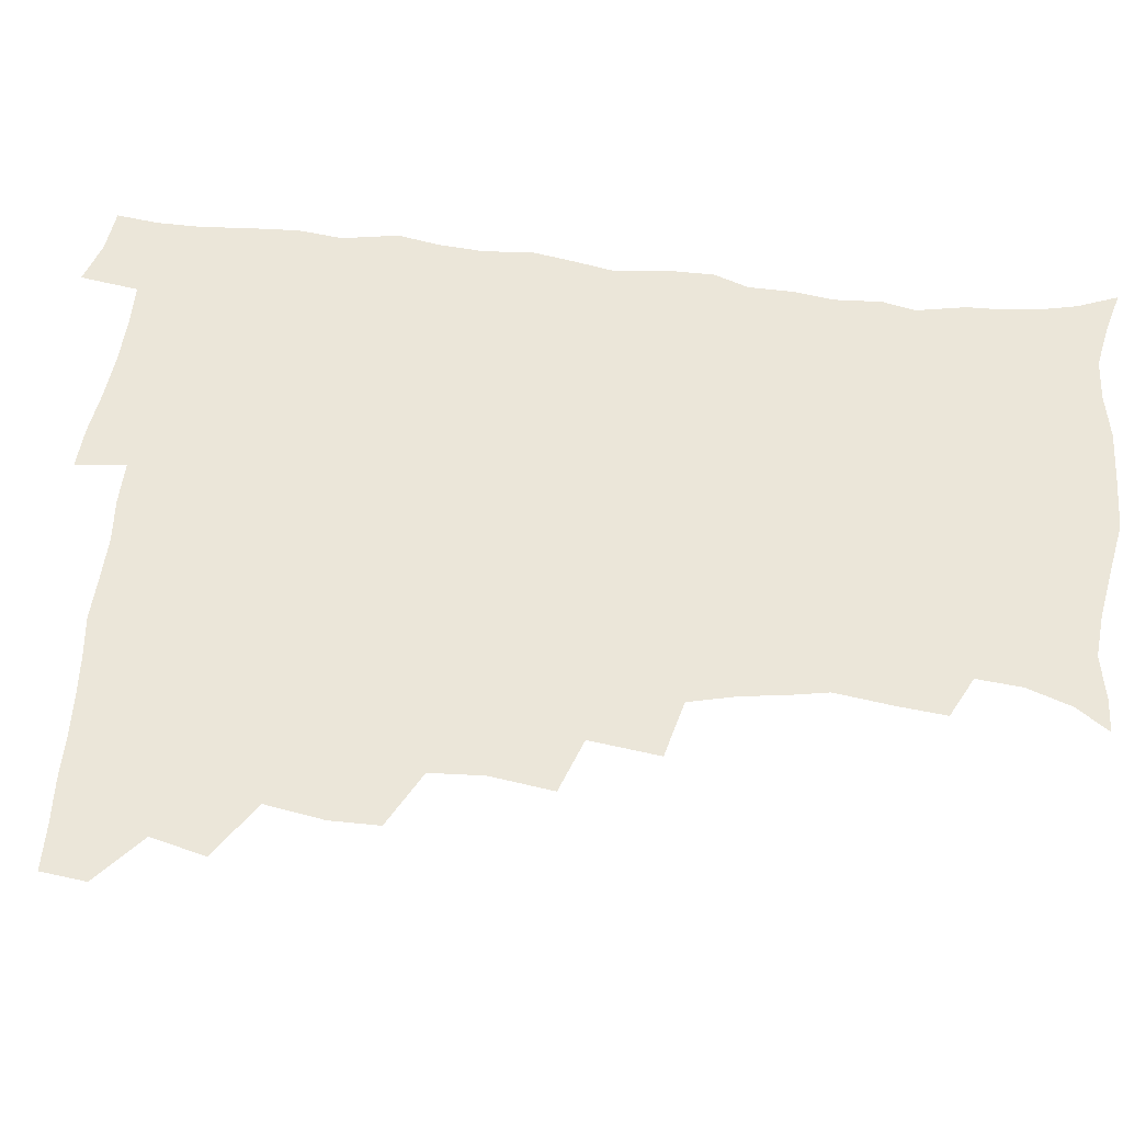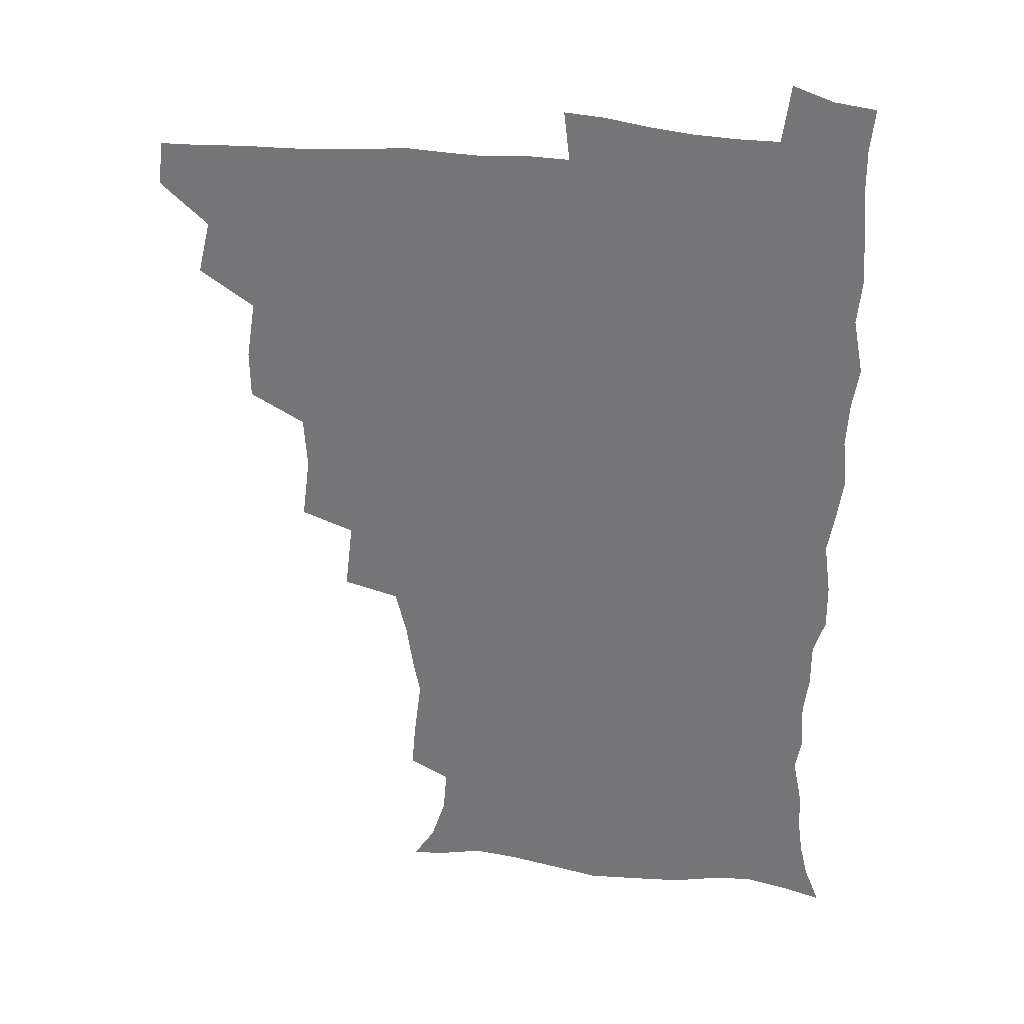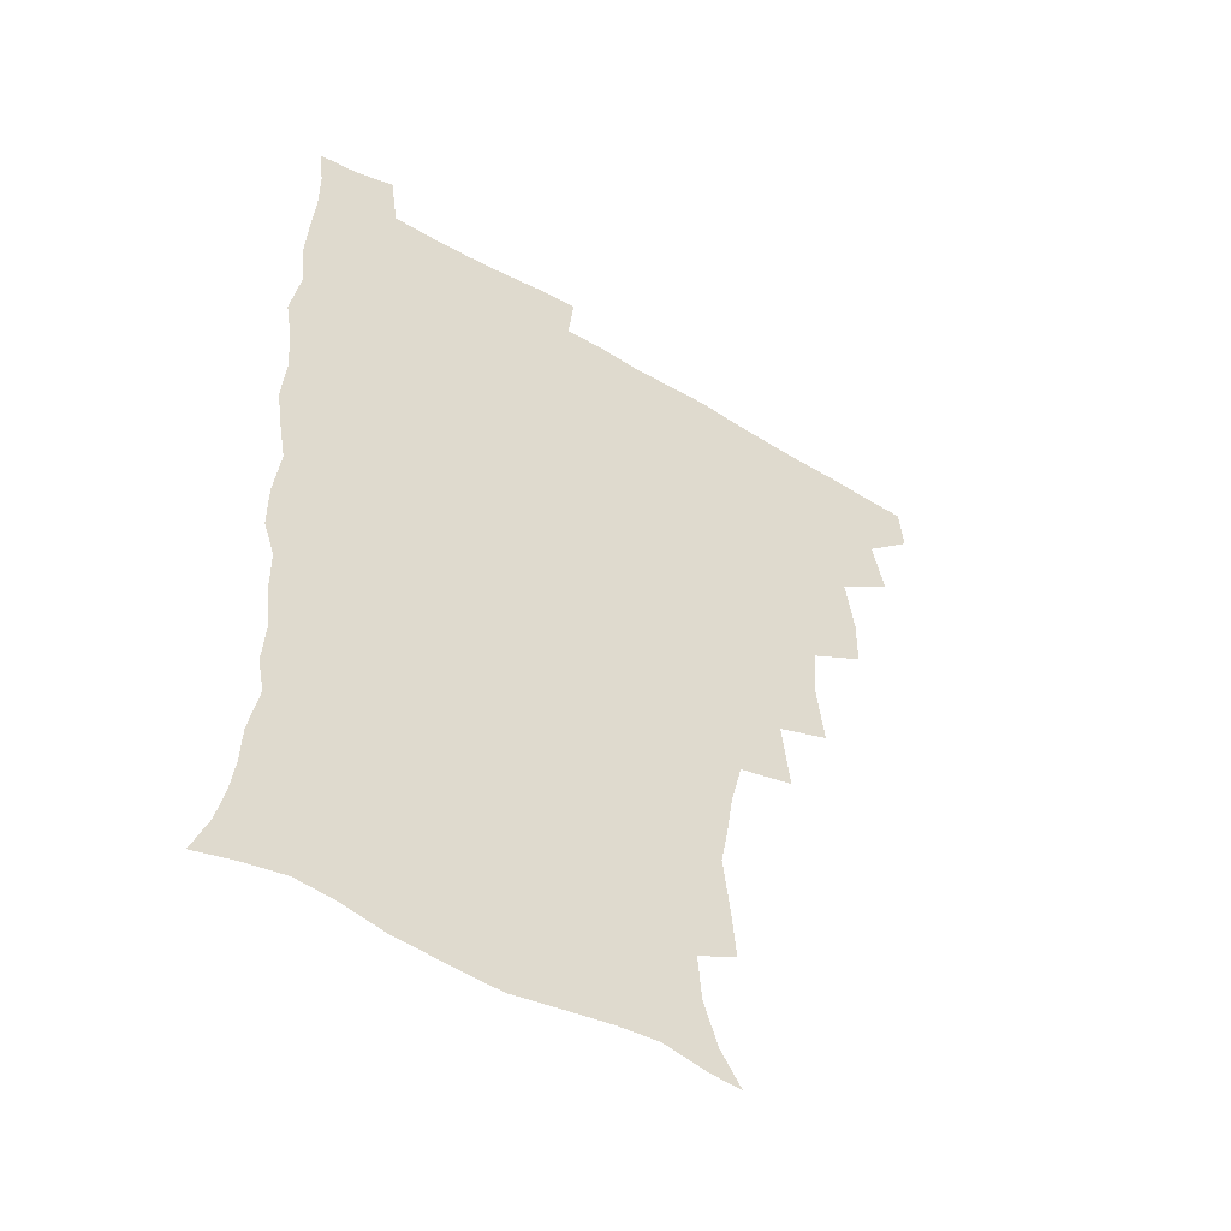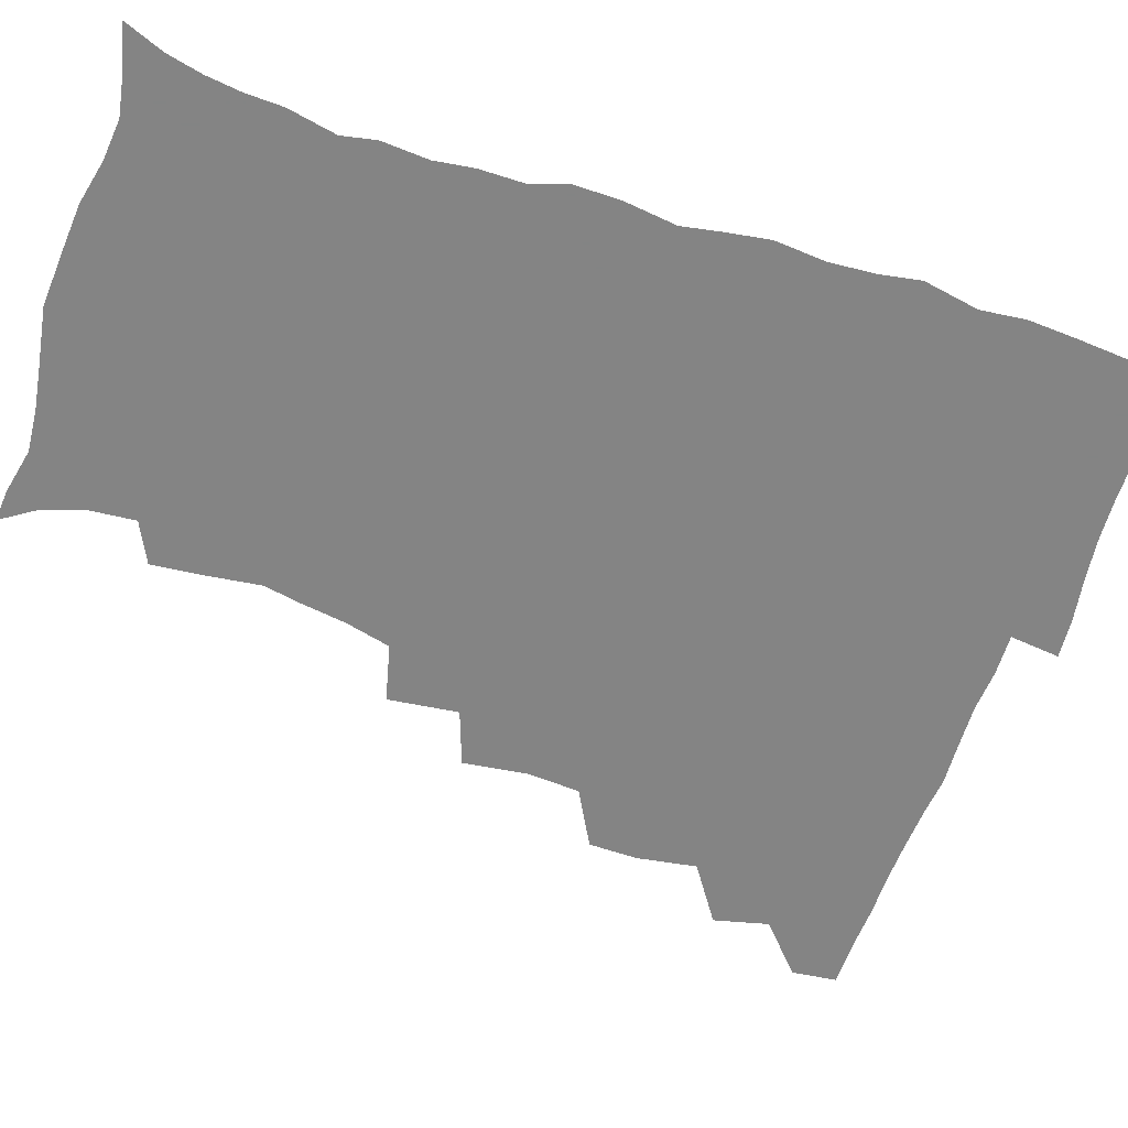
<metadata>
{"format":"obj","ext":"obj","renderer":"f3d","projection":"perspective","resolution":1024,"background":"white","views":[{"elev":57.6,"azim":-83.2,"up":"+Z"},{"elev":31.9,"azim":9.5,"up":"+Y"},{"elev":-50.2,"azim":146.7,"up":"+Y"},{"elev":-61.3,"azim":71.6,"up":"+Z"}]}
</metadata>
<code>
v 464.3 493.4 0
v 466.1 509.2 0
v 476.9 459.1 0
v 481.5 478.2 0
v 482.1 494.2 0
v 482.4 509.5 0
v 493.6 407.8 0
v 493.3 425.1 0
v 496.6 445.9 0
v 497.8 463.5 0
v 499 479.5 0
v 498.1 494.9 0
v 497.2 510.3 0
v 511.6 356.1 0
v 514.5 378.5 0
v 513.2 397.2 0
v 515.1 417.9 0
v 514.4 434.1 0
v 515.3 450.9 0
v 516.4 466.6 0
v 514.7 480.6 0
v 513.9 495.1 0
v 512.6 510.4 0
v 527.7 324.6 0
v 530.6 349.4 0
v 530.6 368.9 0
v 530.8 387.5 0
v 530.4 404.6 0
v 529.3 419.4 0
v 528.8 434.6 0
v 530 451.6 0
v 530.3 466.8 0
v 529.4 481.2 0
v 528.5 495.8 0
v 527.4 511 0
v 552.7 236.8 0
v 554.2 253.5 0
v 556.7 274.4 0
v 554.2 287.3 0
v 551.8 303.6 0
v 547.7 319.8 0
v 546.5 339.2 0
v 546.1 357.3 0
v 545.5 374.2 0
v 545.7 391.9 0
v 544.8 406.5 0
v 544.4 421.9 0
v 545.4 438.4 0
v 544.8 452.6 0
v 545.2 467.4 0
v 543.9 482 0
v 543.1 496.5 0
v 541.9 512 0
v 552.9 186.3 0
v 560.6 198.1 0
v 565.7 213.6 0
v 567.1 229.7 0
v 567.2 246.9 0
v 567.6 263.7 0
v 567.4 279.7 0
v 566.4 297 0
v 563.8 311.4 0
v 562.5 328.9 0
v 560.6 343.9 0
v 560.8 362.4 0
v 560.6 378.9 0
v 559 392.5 0
v 560 409.5 0
v 560.2 425 0
v 559.8 439.4 0
v 560.2 454.3 0
v 559.1 468 0
v 559.3 482 0
v 558 496.6 0
v 556.2 513.5 0
v 564.2 187.3 0
v 571 199.6 0
v 579.4 221.9 0
v 580.4 238.7 0
v 580.8 255.2 0
v 579.4 268.1 0
v 579.3 284.8 0
v 579 303.9 0
v 578.1 318.9 0
v 576.3 333.5 0
v 575.8 349.9 0
v 574.6 364.5 0
v 575 382.2 0
v 574.9 396.8 0
v 573.8 410.2 0
v 574.6 426.6 0
v 574.5 440.7 0
v 574.2 454.5 0
v 573.6 468.2 0
v 573.7 482.1 0
v 572.5 497.1 0
v 571.3 512.8 0
v 580.1 190.8 0
v 589 210.2 0
v 591.7 225.5 0
v 592.7 242.1 0
v 593 259.1 0
v 592.5 274.2 0
v 592.3 289.8 0
v 591.1 304.1 0
v 590.9 323.7 0
v 589.6 335.3 0
v 589.4 352.2 0
v 588.8 367.1 0
v 588.4 381.7 0
v 588.7 398.2 0
v 588.2 411.7 0
v 588.3 426.2 0
v 588.5 440.8 0
v 588.2 454.5 0
v 588.2 468.5 0
v 587.9 482.5 0
v 587.1 497.4 0
v 586.4 512.3 0
v 595.1 189.7 0
v 602.4 210.5 0
v 605.1 229.1 0
v 605.6 245.1 0
v 605.3 259.3 0
v 604.5 273 0
v 604.5 292.2 0
v 604.8 308.7 0
v 603.6 322.6 0
v 603.1 337.7 0
v 602.9 354.5 0
v 602.7 369.1 0
v 602.4 383 0
v 602.3 398.4 0
v 602.6 413.4 0
v 602.5 427.2 0
v 602.6 441.2 0
v 602.6 454.7 0
v 602.7 468.6 0
v 602.8 482.4 0
v 602.4 496.6 0
v 600.9 513.4 0
v 612.3 187 0
v 616.9 211.6 0
v 618.2 229.4 0
v 618.2 246 0
v 618.4 263.7 0
v 618.1 279.6 0
v 617.6 291.4 0
v 617 311.4 0
v 616.8 323.8 0
v 616.6 340.2 0
v 616.2 354.5 0
v 616.1 368.6 0
v 616.1 384.8 0
v 616.1 399.4 0
v 616.2 413.7 0
v 616.4 427.4 0
v 616.3 440.8 0
v 616.7 454.8 0
v 617.4 469 0
v 617.3 482.3 0
v 616.9 496.6 0
v 615.8 513.1 0
v 613.8 530.7 0
v 630.5 184 0
v 631.3 210.4 0
v 631.4 233 0
v 631.4 247.2 0
v 631.2 264.5 0
v 630.8 278.1 0
v 630.7 294.7 0
v 630.1 309.6 0
v 629.7 324.8 0
v 629.5 341 0
v 629.7 353.8 0
v 629.5 369.5 0
v 629.6 384.4 0
v 629.6 399 0
v 629.6 413.3 0
v 630.1 429 0
v 630.4 441.6 0
v 630.7 454.9 0
v 631.1 468.9 0
v 631.2 482.4 0
v 631.1 496.5 0
v 630.2 512.3 0
v 627.9 529.6 0
v 648.9 185.2 0
v 646.1 212.2 0
v 645.6 228.6 0
v 644.5 245.7 0
v 643.7 264 0
v 643.5 278.7 0
v 643.2 295.3 0
v 642.8 310.7 0
v 643.2 323.4 0
v 642.6 339.5 0
v 642.7 354.8 0
v 643 368.8 0
v 643 383.8 0
v 643.1 398.3 0
v 643 414.3 0
v 643.6 427.7 0
v 644.1 441.1 0
v 644.5 454.9 0
v 644.8 469.1 0
v 645.1 482.5 0
v 645.4 496.3 0
v 646.1 509.5 0
v 643.3 527.2 0
v 666.7 186.6 0
v 661.4 209.8 0
v 658.6 230.1 0
v 657.9 244.3 0
v 656.1 263.4 0
v 656.6 276.5 0
v 655.4 295.1 0
v 655.5 309.4 0
v 656 323 0
v 655.7 338.6 0
v 655.7 353.8 0
v 656.7 366.9 0
v 656.6 382.3 0
v 657.4 395.7 0
v 656.6 412.7 0
v 657.1 426.6 0
v 658.1 439.7 0
v 658.2 454.7 0
v 658.3 468.9 0
v 659.1 482.4 0
v 659.5 496.2 0
v 659.7 510 0
v 658.8 525.5 0
v 682.4 190.3 0
v 676 209.6 0
v 672.4 227.8 0
v 670.8 243.9 0
v 669.8 259.5 0
v 669.1 275.7 0
v 668.2 292.4 0
v 668 307.6 0
v 669.1 320.8 0
v 668.8 336.8 0
v 670 350.1 0
v 670.1 365 0
v 669.6 381.4 0
v 670.6 394.9 0
v 669.8 411.8 0
v 670.9 425.2 0
v 671.5 439.5 0
v 672.4 453.3 0
v 672.4 468 0
v 672.7 482.6 0
v 673.6 496.2 0
v 674 510.4 0
v 674.3 524.8 0
v 696.6 191.7 0
v 691.3 207.1 0
v 687 224.2 0
v 683.9 241.7 0
v 682.4 257.4 0
v 682.1 272.3 0
v 681.4 288.3 0
v 682.7 301.5 0
v 681.4 319.3 0
v 682.9 332.6 0
v 682.7 348.3 0
v 683.8 362.2 0
v 683.2 378.4 0
v 684.5 392.4 0
v 684.7 407.7 0
v 685.1 422.6 0
v 685.2 437.9 0
v 686.7 451.6 0
v 685.9 468 0
v 686.9 481.6 0
v 687.5 495.8 0
v 688.7 510.1 0
v 689.3 524.8 0
v 692.2 545.3 0
v 711.8 189.1 0
v 706 203.9 0
v 702.3 218.8 0
v 699.8 233.9 0
v 696.5 251.5 0
v 696.2 265.9 0
v 695.7 281.7 0
v 695.4 297.2 0
v 696.5 311.6 0
v 697.7 325.8 0
v 699.4 340 0
v 698.2 356.9 0
v 698.8 371.9 0
v 700.8 385.8 0
v 700.3 402.2 0
v 701.8 416.6 0
v 700 434.1 0
v 702.7 447.7 0
v 700.6 465.3 0
v 701 480.2 0
v 702.6 494.5 0
v 703.5 509.3 0
v 703.6 524 0
v 706.4 540.4 0
v 726.2 185.4 0
v 720.6 199.4 0
v 717.8 211.9 0
v 716.1 224.6 0
v 715.7 237.5 0
v 712.2 254.9 0
v 714.6 266.8 0
v 713.5 283.3 0
v 715.4 297.3 0
v 715.4 313.3 0
v 719.6 325.7 0
v 719.5 341.9 0
v 717.1 360.6 0
v 719.7 374.9 0
v 721.9 389.7 0
v 720.4 407.4 0
v 721.5 423.4 0
v 724 438.1 0
v 720.4 457.7 0
v 722 473.5 0
v 721 490.5 0
v 719.6 508 0
v 719.5 523.6 0
v 721.2 538.5 0
f 4 5 1
f 1 5 2
f 5 6 2
f 9 10 3
f 3 10 4
f 10 11 4
f 4 11 5
f 11 12 5
f 5 12 6
f 12 13 6
f 16 17 7
f 7 17 8
f 17 18 8
f 8 18 9
f 18 19 9
f 9 19 10
f 19 20 10
f 10 20 11
f 20 21 11
f 11 21 12
f 21 22 12
f 12 22 13
f 22 23 13
f 25 26 14
f 14 26 15
f 26 27 15
f 15 27 16
f 27 28 16
f 16 28 17
f 28 29 17
f 17 29 18
f 29 30 18
f 18 30 19
f 30 31 19
f 19 31 20
f 31 32 20
f 20 32 21
f 32 33 21
f 21 33 22
f 33 34 22
f 22 34 23
f 34 35 23
f 41 42 24
f 24 42 25
f 42 43 25
f 25 43 26
f 43 44 26
f 26 44 27
f 44 45 27
f 27 45 28
f 45 46 28
f 28 46 29
f 46 47 29
f 29 47 30
f 47 48 30
f 30 48 31
f 48 49 31
f 31 49 32
f 49 50 32
f 32 50 33
f 50 51 33
f 33 51 34
f 51 52 34
f 34 52 35
f 52 53 35
f 57 58 36
f 36 58 37
f 58 59 37
f 37 59 38
f 59 60 38
f 38 60 39
f 60 61 39
f 39 61 40
f 61 62 40
f 40 62 41
f 62 63 41
f 41 63 42
f 63 64 42
f 42 64 43
f 64 65 43
f 43 65 44
f 65 66 44
f 44 66 45
f 66 67 45
f 45 67 46
f 67 68 46
f 46 68 47
f 68 69 47
f 47 69 48
f 69 70 48
f 48 70 49
f 70 71 49
f 49 71 50
f 71 72 50
f 50 72 51
f 72 73 51
f 51 73 52
f 73 74 52
f 52 74 53
f 74 75 53
f 54 76 55
f 76 77 55
f 55 77 56
f 77 78 56
f 56 78 57
f 78 79 57
f 57 79 58
f 79 80 58
f 58 80 59
f 80 81 59
f 59 81 60
f 81 82 60
f 60 82 61
f 82 83 61
f 61 83 62
f 83 84 62
f 62 84 63
f 84 85 63
f 63 85 64
f 85 86 64
f 64 86 65
f 86 87 65
f 65 87 66
f 87 88 66
f 66 88 67
f 88 89 67
f 67 89 68
f 89 90 68
f 68 90 69
f 90 91 69
f 69 91 70
f 91 92 70
f 70 92 71
f 92 93 71
f 71 93 72
f 93 94 72
f 72 94 73
f 94 95 73
f 73 95 74
f 95 96 74
f 74 96 75
f 96 97 75
f 76 98 77
f 98 99 77
f 77 99 78
f 99 100 78
f 78 100 79
f 100 101 79
f 79 101 80
f 101 102 80
f 80 102 81
f 102 103 81
f 81 103 82
f 103 104 82
f 82 104 83
f 104 105 83
f 83 105 84
f 105 106 84
f 84 106 85
f 106 107 85
f 85 107 86
f 107 108 86
f 86 108 87
f 108 109 87
f 87 109 88
f 109 110 88
f 88 110 89
f 110 111 89
f 89 111 90
f 111 112 90
f 90 112 91
f 112 113 91
f 91 113 92
f 113 114 92
f 92 114 93
f 114 115 93
f 93 115 94
f 115 116 94
f 94 116 95
f 116 117 95
f 95 117 96
f 117 118 96
f 96 118 97
f 118 119 97
f 98 120 99
f 120 121 99
f 99 121 100
f 121 122 100
f 100 122 101
f 122 123 101
f 101 123 102
f 123 124 102
f 102 124 103
f 124 125 103
f 103 125 104
f 125 126 104
f 104 126 105
f 126 127 105
f 105 127 106
f 127 128 106
f 106 128 107
f 128 129 107
f 107 129 108
f 129 130 108
f 108 130 109
f 130 131 109
f 109 131 110
f 131 132 110
f 110 132 111
f 132 133 111
f 111 133 112
f 133 134 112
f 112 134 113
f 134 135 113
f 113 135 114
f 135 136 114
f 114 136 115
f 136 137 115
f 115 137 116
f 137 138 116
f 116 138 117
f 138 139 117
f 117 139 118
f 139 140 118
f 118 140 119
f 140 141 119
f 120 142 121
f 142 143 121
f 121 143 122
f 143 144 122
f 122 144 123
f 144 145 123
f 123 145 124
f 145 146 124
f 124 146 125
f 146 147 125
f 125 147 126
f 147 148 126
f 126 148 127
f 148 149 127
f 127 149 128
f 149 150 128
f 128 150 129
f 150 151 129
f 129 151 130
f 151 152 130
f 130 152 131
f 152 153 131
f 131 153 132
f 153 154 132
f 132 154 133
f 154 155 133
f 133 155 134
f 155 156 134
f 134 156 135
f 156 157 135
f 135 157 136
f 157 158 136
f 136 158 137
f 158 159 137
f 137 159 138
f 159 160 138
f 138 160 139
f 160 161 139
f 139 161 140
f 161 162 140
f 140 162 141
f 162 163 141
f 142 165 143
f 165 166 143
f 143 166 144
f 166 167 144
f 144 167 145
f 167 168 145
f 145 168 146
f 168 169 146
f 146 169 147
f 169 170 147
f 147 170 148
f 170 171 148
f 148 171 149
f 171 172 149
f 149 172 150
f 172 173 150
f 150 173 151
f 173 174 151
f 151 174 152
f 174 175 152
f 152 175 153
f 175 176 153
f 153 176 154
f 176 177 154
f 154 177 155
f 177 178 155
f 155 178 156
f 178 179 156
f 156 179 157
f 179 180 157
f 157 180 158
f 180 181 158
f 158 181 159
f 181 182 159
f 159 182 160
f 182 183 160
f 160 183 161
f 183 184 161
f 161 184 162
f 184 185 162
f 162 185 163
f 185 186 163
f 163 186 164
f 186 187 164
f 165 188 166
f 188 189 166
f 166 189 167
f 189 190 167
f 167 190 168
f 190 191 168
f 168 191 169
f 191 192 169
f 169 192 170
f 192 193 170
f 170 193 171
f 193 194 171
f 171 194 172
f 194 195 172
f 172 195 173
f 195 196 173
f 173 196 174
f 196 197 174
f 174 197 175
f 197 198 175
f 175 198 176
f 198 199 176
f 176 199 177
f 199 200 177
f 177 200 178
f 200 201 178
f 178 201 179
f 201 202 179
f 179 202 180
f 202 203 180
f 180 203 181
f 203 204 181
f 181 204 182
f 204 205 182
f 182 205 183
f 205 206 183
f 183 206 184
f 206 207 184
f 184 207 185
f 207 208 185
f 185 208 186
f 208 209 186
f 186 209 187
f 209 210 187
f 188 211 189
f 211 212 189
f 189 212 190
f 212 213 190
f 190 213 191
f 213 214 191
f 191 214 192
f 214 215 192
f 192 215 193
f 215 216 193
f 193 216 194
f 216 217 194
f 194 217 195
f 217 218 195
f 195 218 196
f 218 219 196
f 196 219 197
f 219 220 197
f 197 220 198
f 220 221 198
f 198 221 199
f 221 222 199
f 199 222 200
f 222 223 200
f 200 223 201
f 223 224 201
f 201 224 202
f 224 225 202
f 202 225 203
f 225 226 203
f 203 226 204
f 226 227 204
f 204 227 205
f 227 228 205
f 205 228 206
f 228 229 206
f 206 229 207
f 229 230 207
f 207 230 208
f 230 231 208
f 208 231 209
f 231 232 209
f 209 232 210
f 232 233 210
f 211 234 212
f 234 235 212
f 212 235 213
f 235 236 213
f 213 236 214
f 236 237 214
f 214 237 215
f 237 238 215
f 215 238 216
f 238 239 216
f 216 239 217
f 239 240 217
f 217 240 218
f 240 241 218
f 218 241 219
f 241 242 219
f 219 242 220
f 242 243 220
f 220 243 221
f 243 244 221
f 221 244 222
f 244 245 222
f 222 245 223
f 245 246 223
f 223 246 224
f 246 247 224
f 224 247 225
f 247 248 225
f 225 248 226
f 248 249 226
f 226 249 227
f 249 250 227
f 227 250 228
f 250 251 228
f 228 251 229
f 251 252 229
f 229 252 230
f 252 253 230
f 230 253 231
f 253 254 231
f 231 254 232
f 254 255 232
f 232 255 233
f 255 256 233
f 234 257 235
f 257 258 235
f 235 258 236
f 258 259 236
f 236 259 237
f 259 260 237
f 237 260 238
f 260 261 238
f 238 261 239
f 261 262 239
f 239 262 240
f 262 263 240
f 240 263 241
f 263 264 241
f 241 264 242
f 264 265 242
f 242 265 243
f 265 266 243
f 243 266 244
f 266 267 244
f 244 267 245
f 267 268 245
f 245 268 246
f 268 269 246
f 246 269 247
f 269 270 247
f 247 270 248
f 270 271 248
f 248 271 249
f 271 272 249
f 249 272 250
f 272 273 250
f 250 273 251
f 273 274 251
f 251 274 252
f 274 275 252
f 252 275 253
f 275 276 253
f 253 276 254
f 276 277 254
f 254 277 255
f 277 278 255
f 255 278 256
f 278 279 256
f 257 281 258
f 281 282 258
f 258 282 259
f 282 283 259
f 259 283 260
f 283 284 260
f 260 284 261
f 284 285 261
f 261 285 262
f 285 286 262
f 262 286 263
f 286 287 263
f 263 287 264
f 287 288 264
f 264 288 265
f 288 289 265
f 265 289 266
f 289 290 266
f 266 290 267
f 290 291 267
f 267 291 268
f 291 292 268
f 268 292 269
f 292 293 269
f 269 293 270
f 293 294 270
f 270 294 271
f 294 295 271
f 271 295 272
f 295 296 272
f 272 296 273
f 296 297 273
f 273 297 274
f 297 298 274
f 274 298 275
f 298 299 275
f 275 299 276
f 299 300 276
f 276 300 277
f 300 301 277
f 277 301 278
f 301 302 278
f 278 302 279
f 302 303 279
f 279 303 280
f 303 304 280
f 281 305 282
f 305 306 282
f 282 306 283
f 306 307 283
f 283 307 284
f 307 308 284
f 284 308 285
f 308 309 285
f 285 309 286
f 309 310 286
f 286 310 287
f 310 311 287
f 287 311 288
f 311 312 288
f 288 312 289
f 312 313 289
f 289 313 290
f 313 314 290
f 290 314 291
f 314 315 291
f 291 315 292
f 315 316 292
f 292 316 293
f 316 317 293
f 293 317 294
f 317 318 294
f 294 318 295
f 318 319 295
f 295 319 296
f 319 320 296
f 296 320 297
f 320 321 297
f 297 321 298
f 321 322 298
f 298 322 299
f 322 323 299
f 299 323 300
f 323 324 300
f 300 324 301
f 324 325 301
f 301 325 302
f 325 326 302
f 302 326 303
f 326 327 303
f 303 327 304
f 327 328 304

</code>
